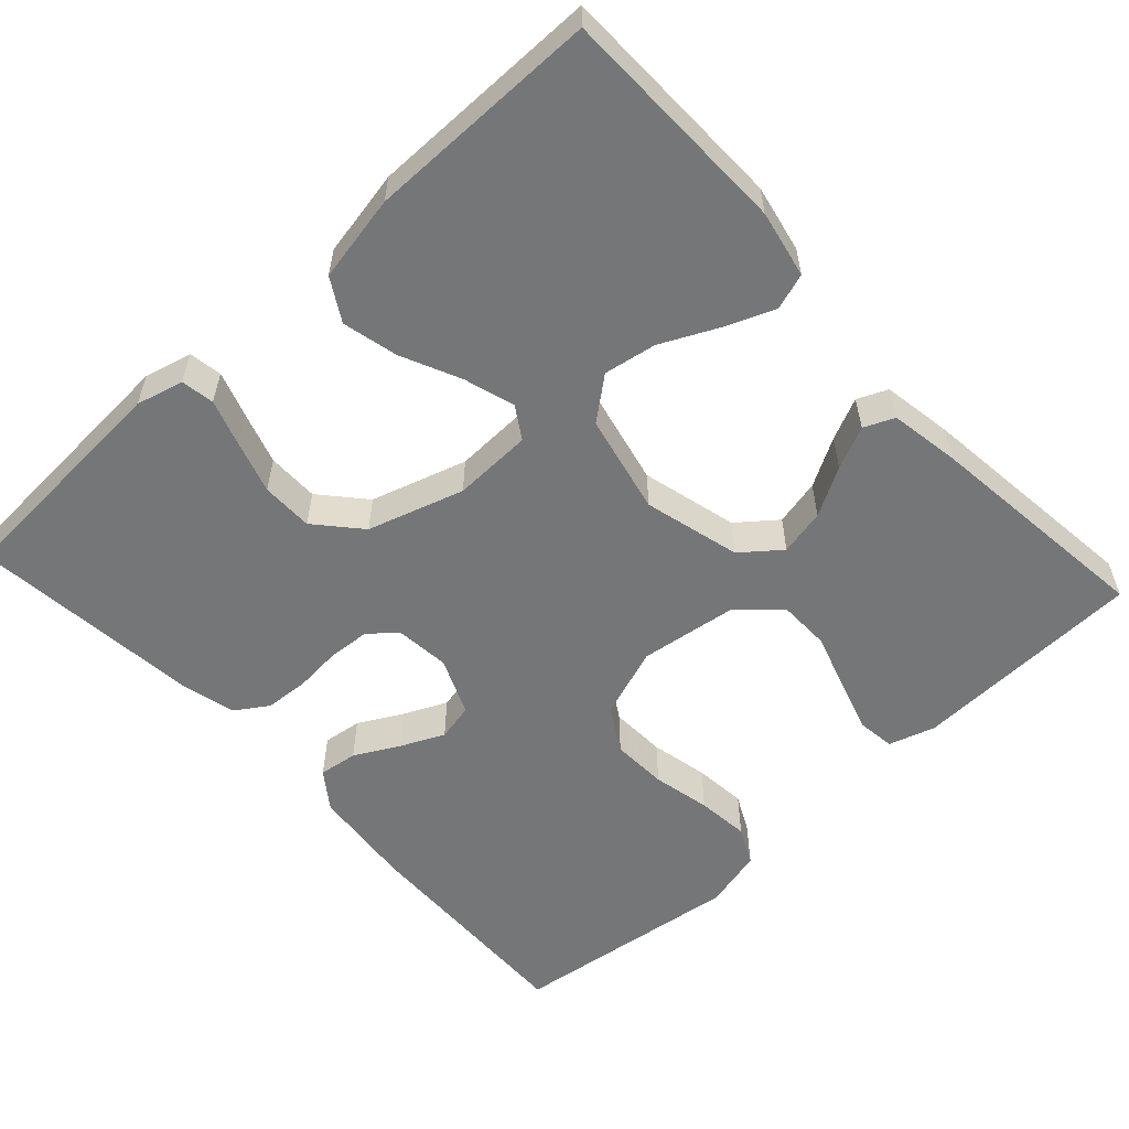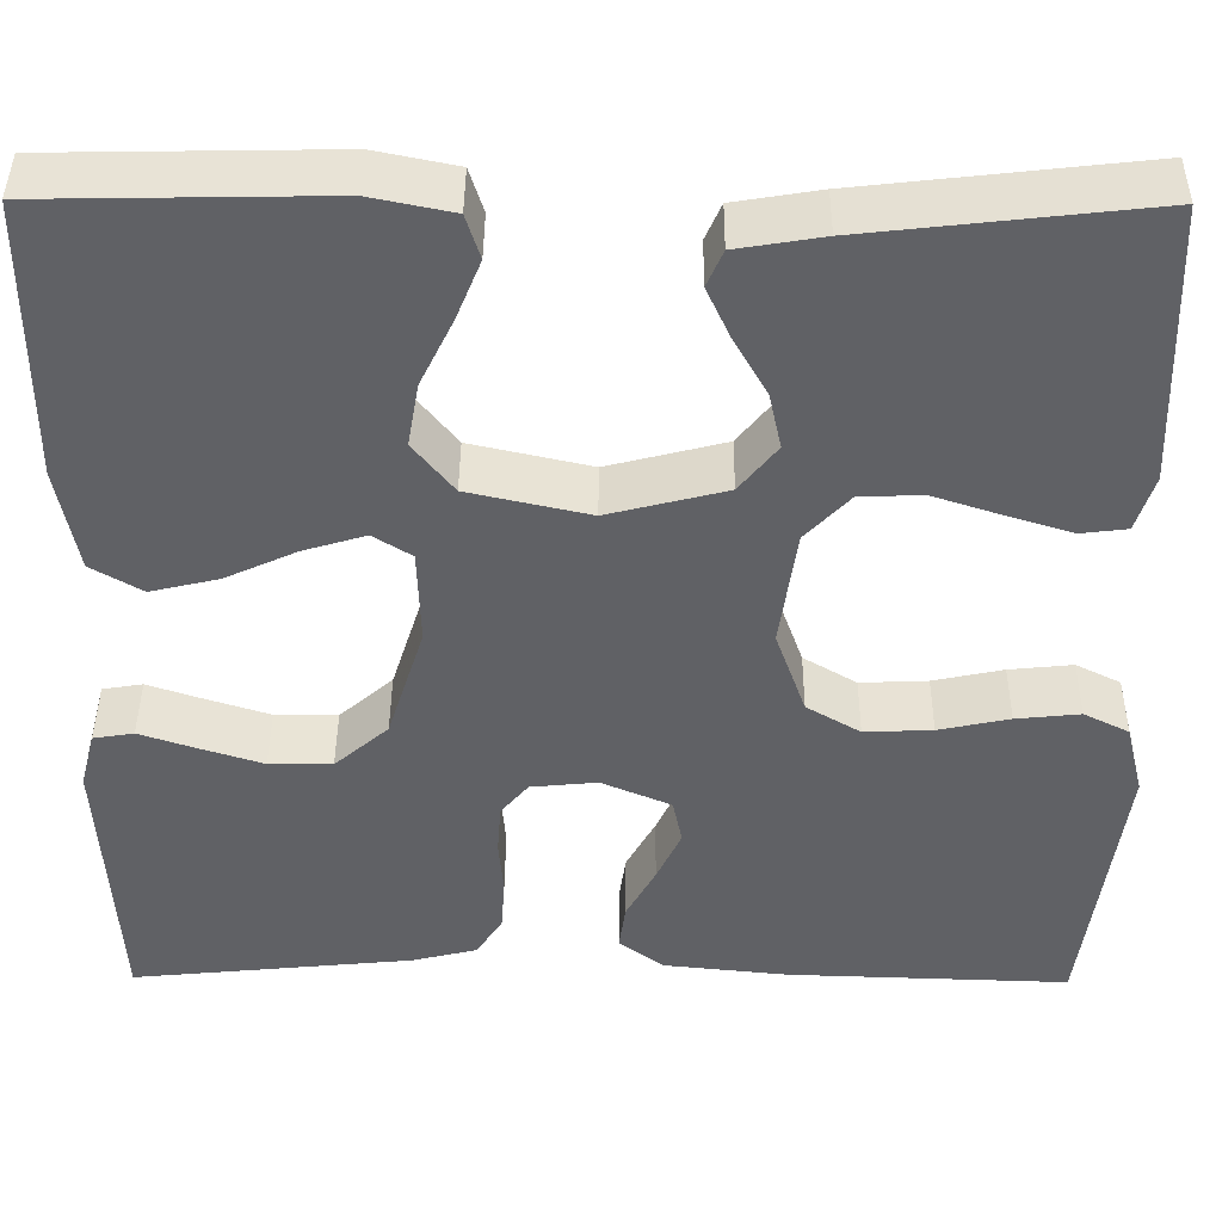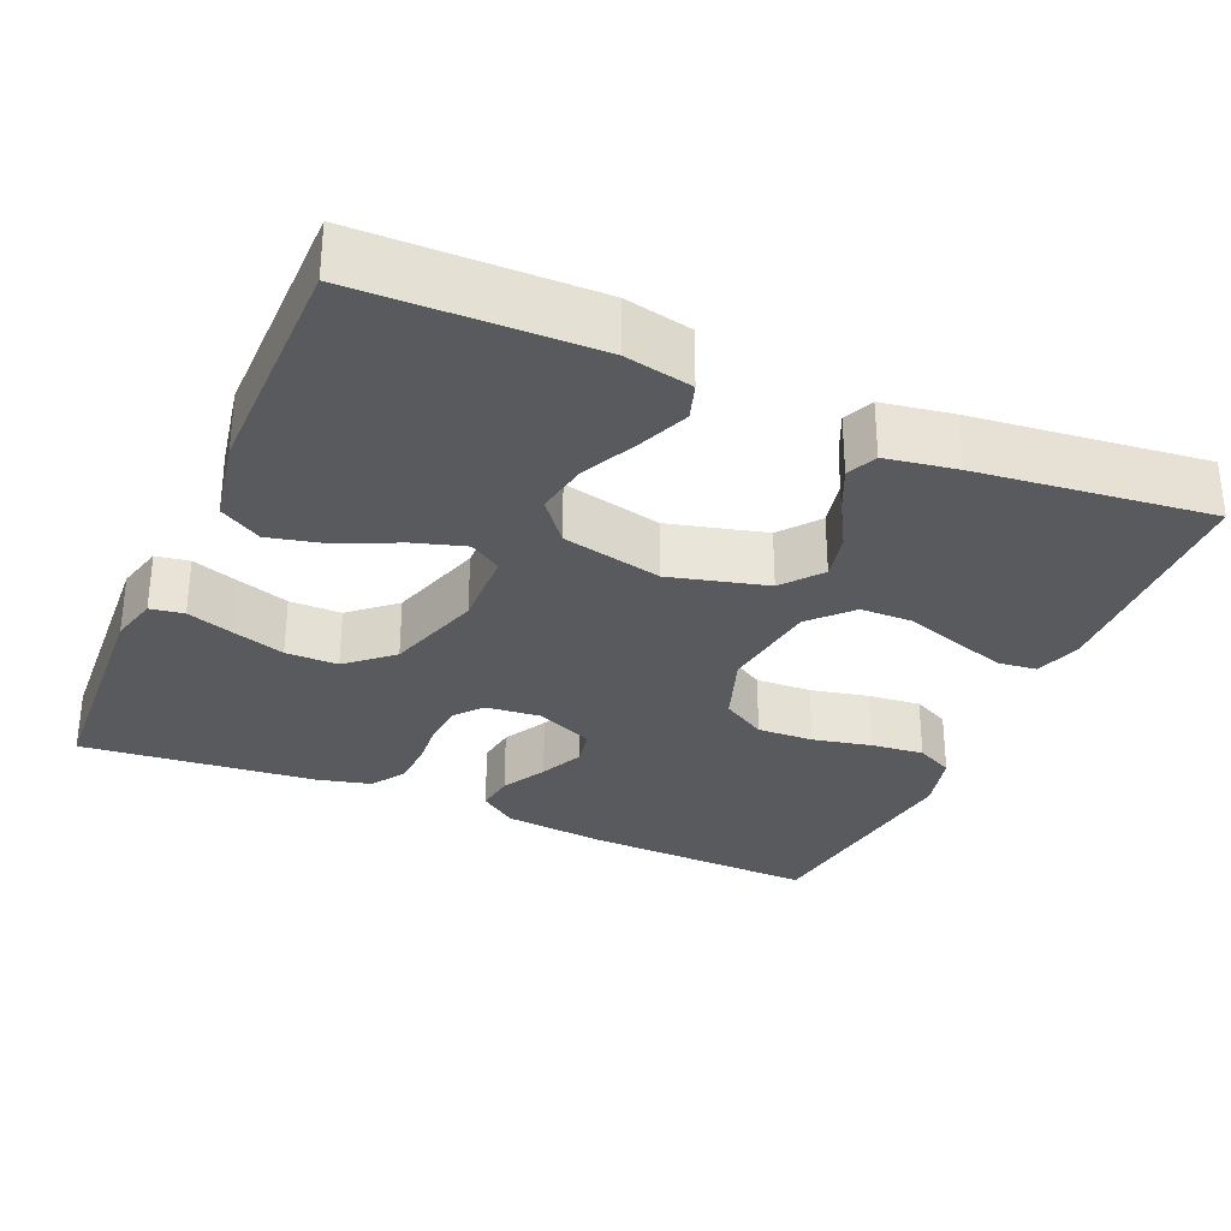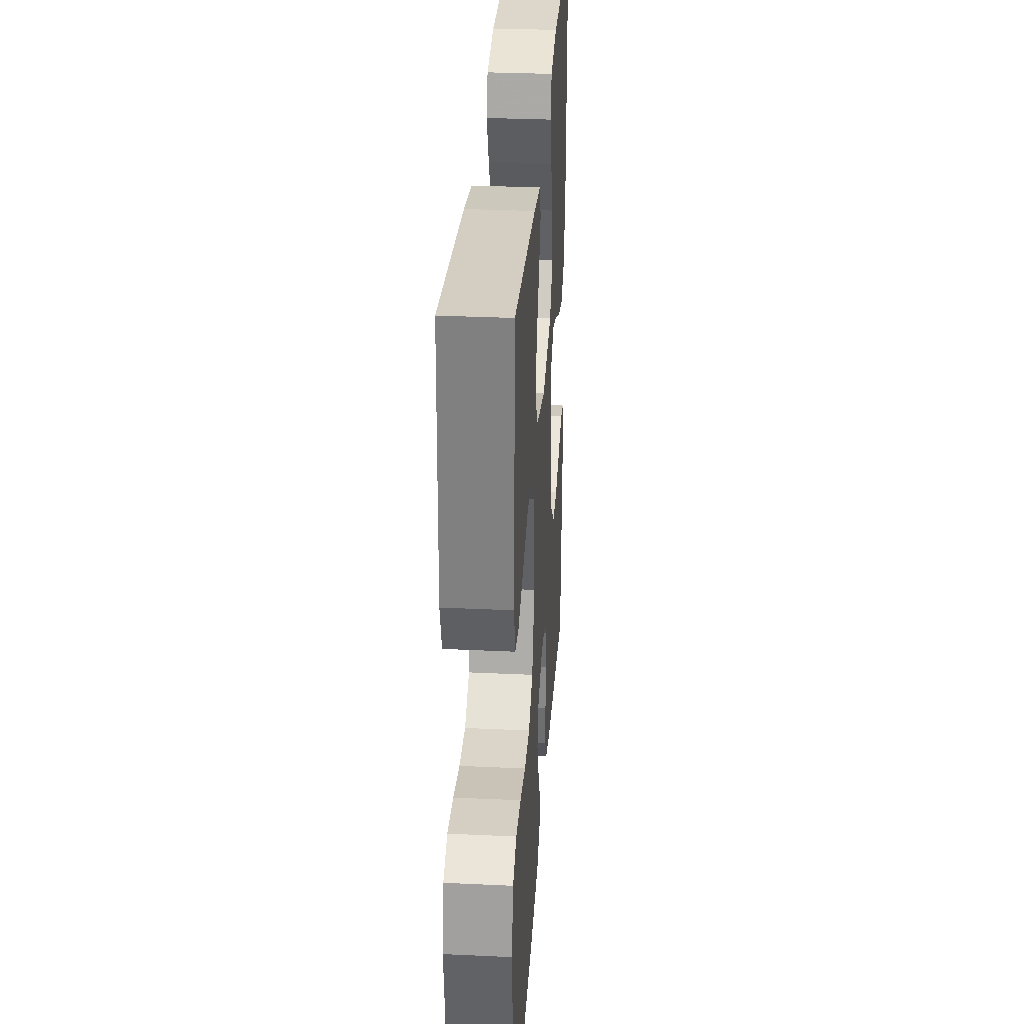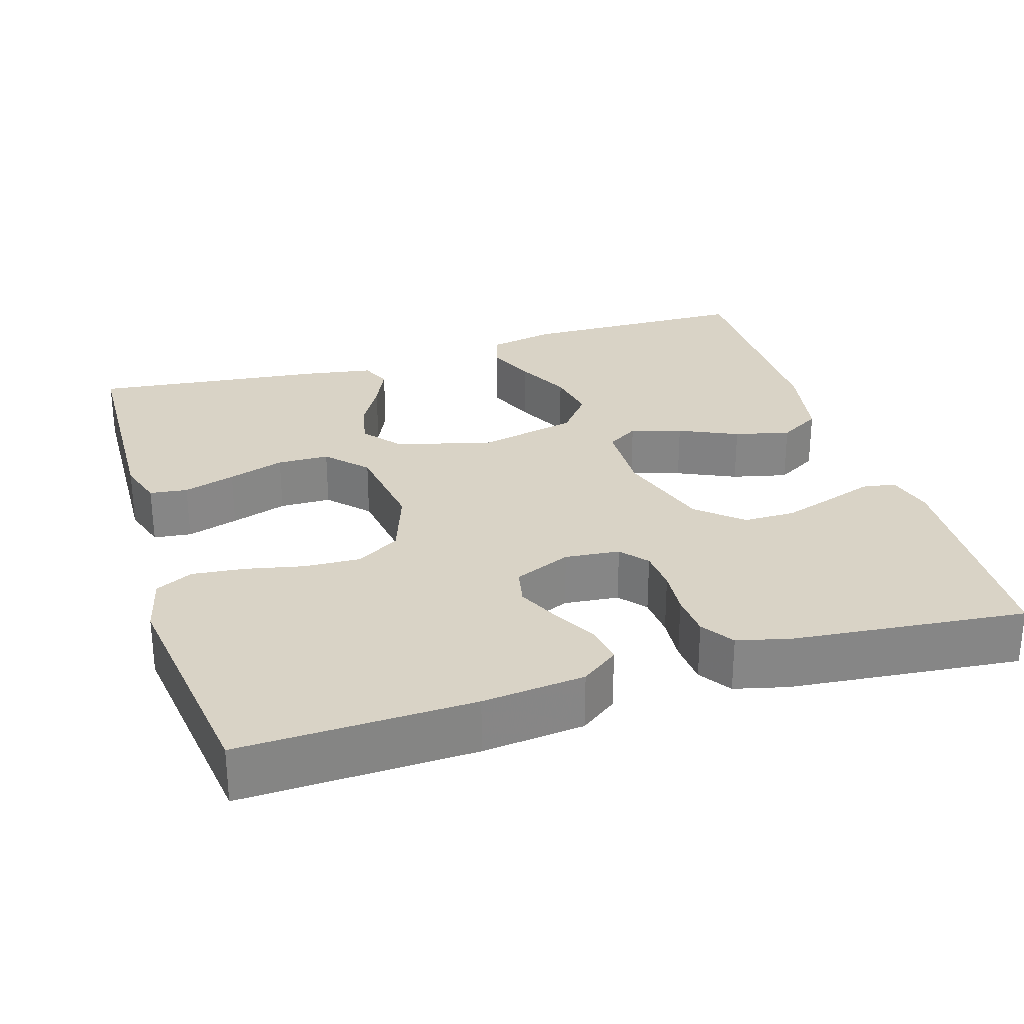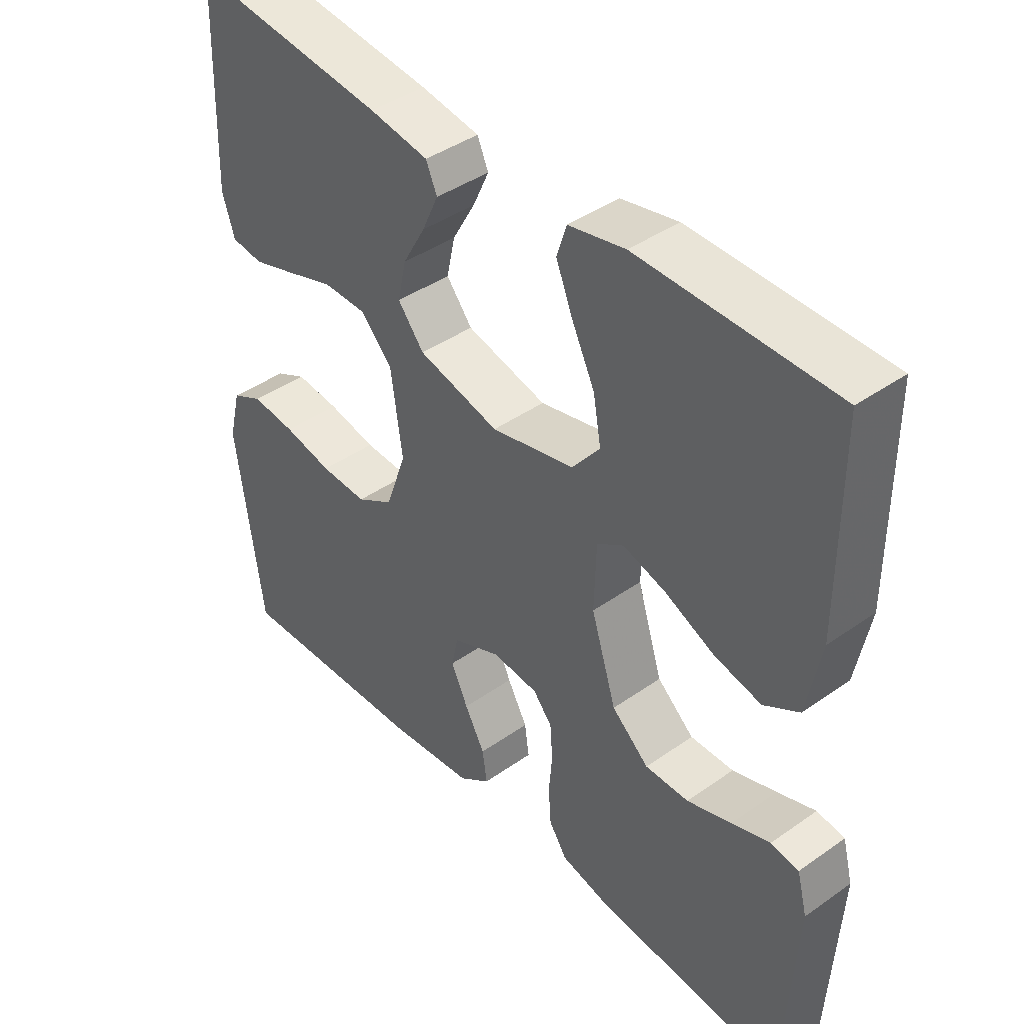
<metadata>
{"format":"obj","ext":"obj","renderer":"f3d","projection":"perspective","resolution":1024,"background":"white","views":[{"elev":-56.7,"azim":-47.3,"up":"+Y"},{"elev":42.4,"azim":0.4,"up":"+Z"},{"elev":-30.8,"azim":-23.4,"up":"+Y"},{"elev":31.4,"azim":93.8,"up":"+Z"},{"elev":28.3,"azim":162.9,"up":"+Y"},{"elev":41.9,"azim":-130.3,"up":"+Z"}]}
</metadata>
<code>
v -0.5 0.07 -0.5
v -0.517 0.07 -0.2
v -0.501 0.07 -0.139
v -0.458 0.07 -0.132
v -0.399 0.07 -0.152
v -0.331 0.07 -0.174
v -0.264 0.07 -0.174
v -0.207 0.07 -0.124
v -0.168 0.07 0
v -0.171 0.07 0.102
v -0.212 0.07 0.128
v -0.278 0.07 0.108
v -0.354 0.07 0.073
v -0.426 0.07 0.056
v -0.48 0.07 0.088
v -0.501 0.07 0.2
v -0.5 0.07 0.5
v -0.2 0.07 0.505
v -0.113 0.07 0.487
v -0.098 0.07 0.44
v -0.124 0.07 0.376
v -0.159 0.07 0.304
v -0.171 0.07 0.236
v -0.128 0.07 0.182
v 0 0.07 0.153
v 0.125 0.07 0.185
v 0.165 0.07 0.235
v 0.152 0.07 0.295
v 0.117 0.07 0.357
v 0.092 0.07 0.412
v 0.109 0.07 0.451
v 0.2 0.07 0.466
v 0.5 0.07 0.5
v 0.51 0.07 0.2
v 0.491 0.07 0.14
v 0.442 0.07 0.134
v 0.375 0.07 0.155
v 0.302 0.07 0.179
v 0.235 0.07 0.178
v 0.187 0.07 0.127
v 0.169 0.07 0
v 0.201 0.07 -0.091
v 0.258 0.07 -0.125
v 0.33 0.07 -0.122
v 0.405 0.07 -0.106
v 0.473 0.07 -0.099
v 0.521 0.07 -0.123
v 0.54 0.07 -0.2
v 0.5 0.07 -0.5
v 0.2 0.07 -0.49
v 0.068 0.07 -0.476
v 0.02 0.07 -0.441
v 0.027 0.07 -0.391
v 0.058 0.07 -0.334
v 0.084 0.07 -0.278
v 0.074 0.07 -0.23
v 0 0.07 -0.198
v -0.071 0.07 -0.205
v -0.1 0.07 -0.24
v -0.104 0.07 -0.294
v -0.099 0.07 -0.354
v -0.103 0.07 -0.411
v -0.131 0.07 -0.453
v -0.2 0.07 -0.47
v -0.5 0 -0.5
v -0.517 0 -0.2
v -0.501 0 -0.139
v -0.458 0 -0.132
v -0.399 0 -0.152
v -0.331 0 -0.174
v -0.264 0 -0.174
v -0.207 0 -0.124
v -0.168 0 0
v -0.171 0 0.102
v -0.212 0 0.128
v -0.278 0 0.108
v -0.354 0 0.073
v -0.426 0 0.056
v -0.48 0 0.088
v -0.501 0 0.2
v -0.5 0 0.5
v -0.2 0 0.505
v -0.113 0 0.487
v -0.098 0 0.44
v -0.124 0 0.376
v -0.159 0 0.304
v -0.171 0 0.236
v -0.128 0 0.182
v 0 0 0.153
v 0.125 0 0.185
v 0.165 0 0.235
v 0.152 0 0.295
v 0.117 0 0.357
v 0.092 0 0.412
v 0.109 0 0.451
v 0.2 0 0.466
v 0.5 0 0.5
v 0.51 0 0.2
v 0.491 0 0.14
v 0.442 0 0.134
v 0.375 0 0.155
v 0.302 0 0.179
v 0.235 0 0.178
v 0.187 0 0.127
v 0.169 0 0
v 0.201 0 -0.091
v 0.258 0 -0.125
v 0.33 0 -0.122
v 0.405 0 -0.106
v 0.473 0 -0.099
v 0.521 0 -0.123
v 0.54 0 -0.2
v 0.5 0 -0.5
v 0.2 0 -0.49
v 0.068 0 -0.476
v 0.02 0 -0.441
v 0.027 0 -0.391
v 0.058 0 -0.334
v 0.084 0 -0.278
v 0.074 0 -0.23
v 0 0 -0.198
v -0.071 0 -0.205
v -0.1 0 -0.24
v -0.104 0 -0.294
v -0.099 0 -0.354
v -0.103 0 -0.411
v -0.131 0 -0.453
v -0.2 0 -0.47
f 3 4 5
f 2 3 5
f 1 2 5
f 64 1 5
f 63 64 5
f 62 63 5
f 61 62 5
f 60 61 5
f 52 53 54
f 51 52 54
f 50 51 54
f 49 50 54
f 48 49 54
f 47 48 54
f 46 47 54
f 45 46 54
f 44 45 54
f 43 44 54 55
f 42 43 55 56
f 36 37 38
f 35 36 38
f 34 35 38
f 33 34 38
f 32 33 38
f 31 32 38
f 30 31 38
f 29 30 38
f 28 29 38
f 27 28 38 39
f 26 27 39 40
f 20 21 22
f 19 20 22
f 18 19 22
f 17 18 22
f 16 17 22
f 15 16 22
f 14 15 22
f 13 14 22
f 12 13 22
f 11 12 22 23
f 10 11 23 24
f 60 5 6
f 59 60 6 7
f 41 42 56 57
f 41 57 58
f 40 41 58
f 26 40 58
f 25 26 58
f 25 58 59
f 24 25 59
f 10 24 59
f 9 10 59
f 59 7 8
f 8 9 59
f 69 68 67
f 69 67 66
f 69 66 65
f 69 65 128
f 69 128 127
f 69 127 126
f 69 126 125
f 69 125 124
f 118 117 116
f 118 116 115
f 118 115 114
f 118 114 113
f 118 113 112
f 118 112 111
f 118 111 110
f 118 110 109
f 118 109 108
f 119 118 108 107
f 120 119 107 106
f 102 101 100
f 102 100 99
f 102 99 98
f 102 98 97
f 102 97 96
f 102 96 95
f 102 95 94
f 102 94 93
f 102 93 92
f 103 102 92 91
f 104 103 91 90
f 86 85 84
f 86 84 83
f 86 83 82
f 86 82 81
f 86 81 80
f 86 80 79
f 86 79 78
f 86 78 77
f 86 77 76
f 87 86 76 75
f 88 87 75 74
f 70 69 124
f 71 70 124 123
f 121 120 106 105
f 122 121 105
f 122 105 104
f 122 104 90
f 122 90 89
f 123 122 89
f 123 89 88
f 123 88 74
f 123 74 73
f 72 71 123
f 123 73 72
f 1 65 66 2
f 2 66 67 3
f 3 67 68 4
f 4 68 69 5
f 5 69 70 6
f 6 70 71 7
f 7 71 72 8
f 8 72 73 9
f 9 73 74 10
f 10 74 75 11
f 11 75 76 12
f 12 76 77 13
f 13 77 78 14
f 14 78 79 15
f 15 79 80 16
f 16 80 81 17
f 17 81 82 18
f 18 82 83 19
f 19 83 84 20
f 20 84 85 21
f 21 85 86 22
f 22 86 87 23
f 23 87 88 24
f 24 88 89 25
f 25 89 90 26
f 26 90 91 27
f 27 91 92 28
f 28 92 93 29
f 29 93 94 30
f 30 94 95 31
f 31 95 96 32
f 32 96 97 33
f 33 97 98 34
f 34 98 99 35
f 35 99 100 36
f 36 100 101 37
f 37 101 102 38
f 38 102 103 39
f 39 103 104 40
f 40 104 105 41
f 41 105 106 42
f 42 106 107 43
f 43 107 108 44
f 44 108 109 45
f 45 109 110 46
f 46 110 111 47
f 47 111 112 48
f 48 112 113 49
f 49 113 114 50
f 50 114 115 51
f 51 115 116 52
f 52 116 117 53
f 53 117 118 54
f 54 118 119 55
f 55 119 120 56
f 56 120 121 57
f 57 121 122 58
f 58 122 123 59
f 59 123 124 60
f 60 124 125 61
f 61 125 126 62
f 62 126 127 63
f 63 127 128 64
f 64 128 65 1

</code>
